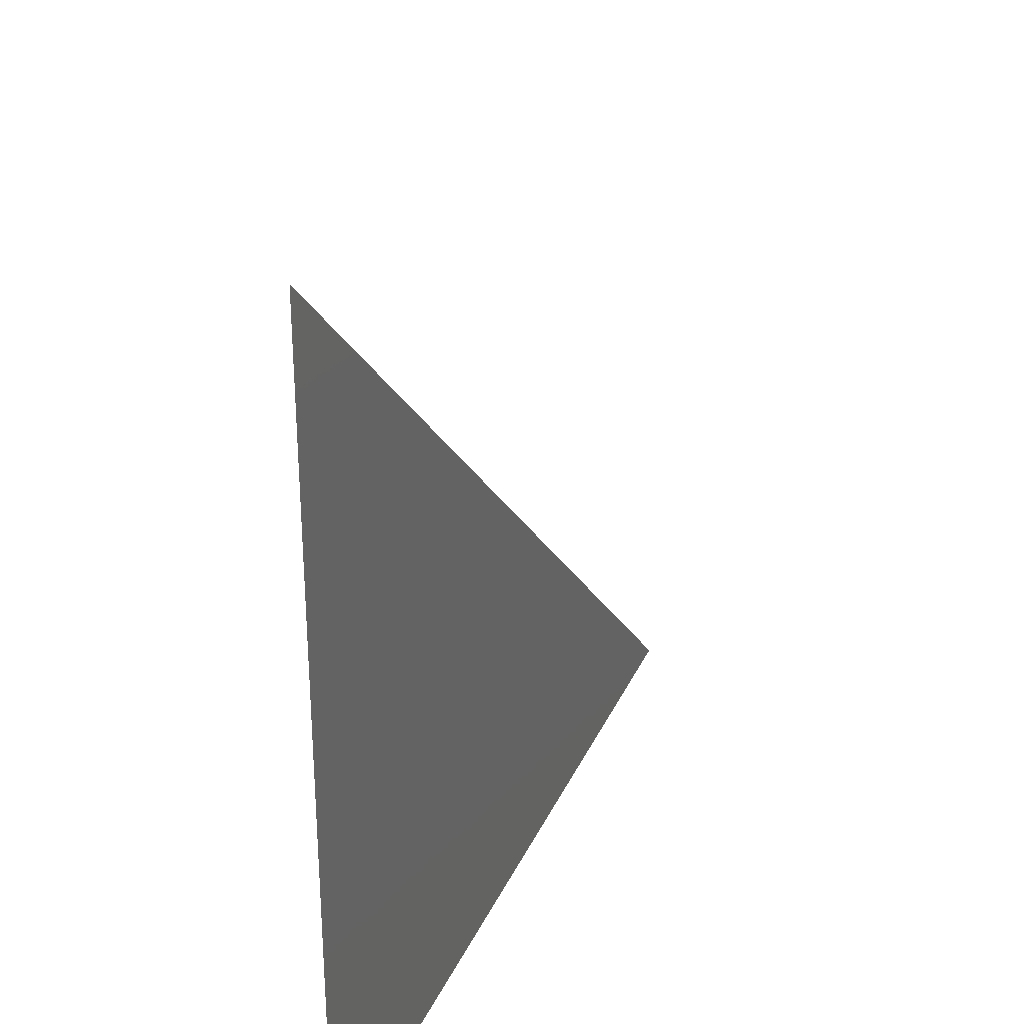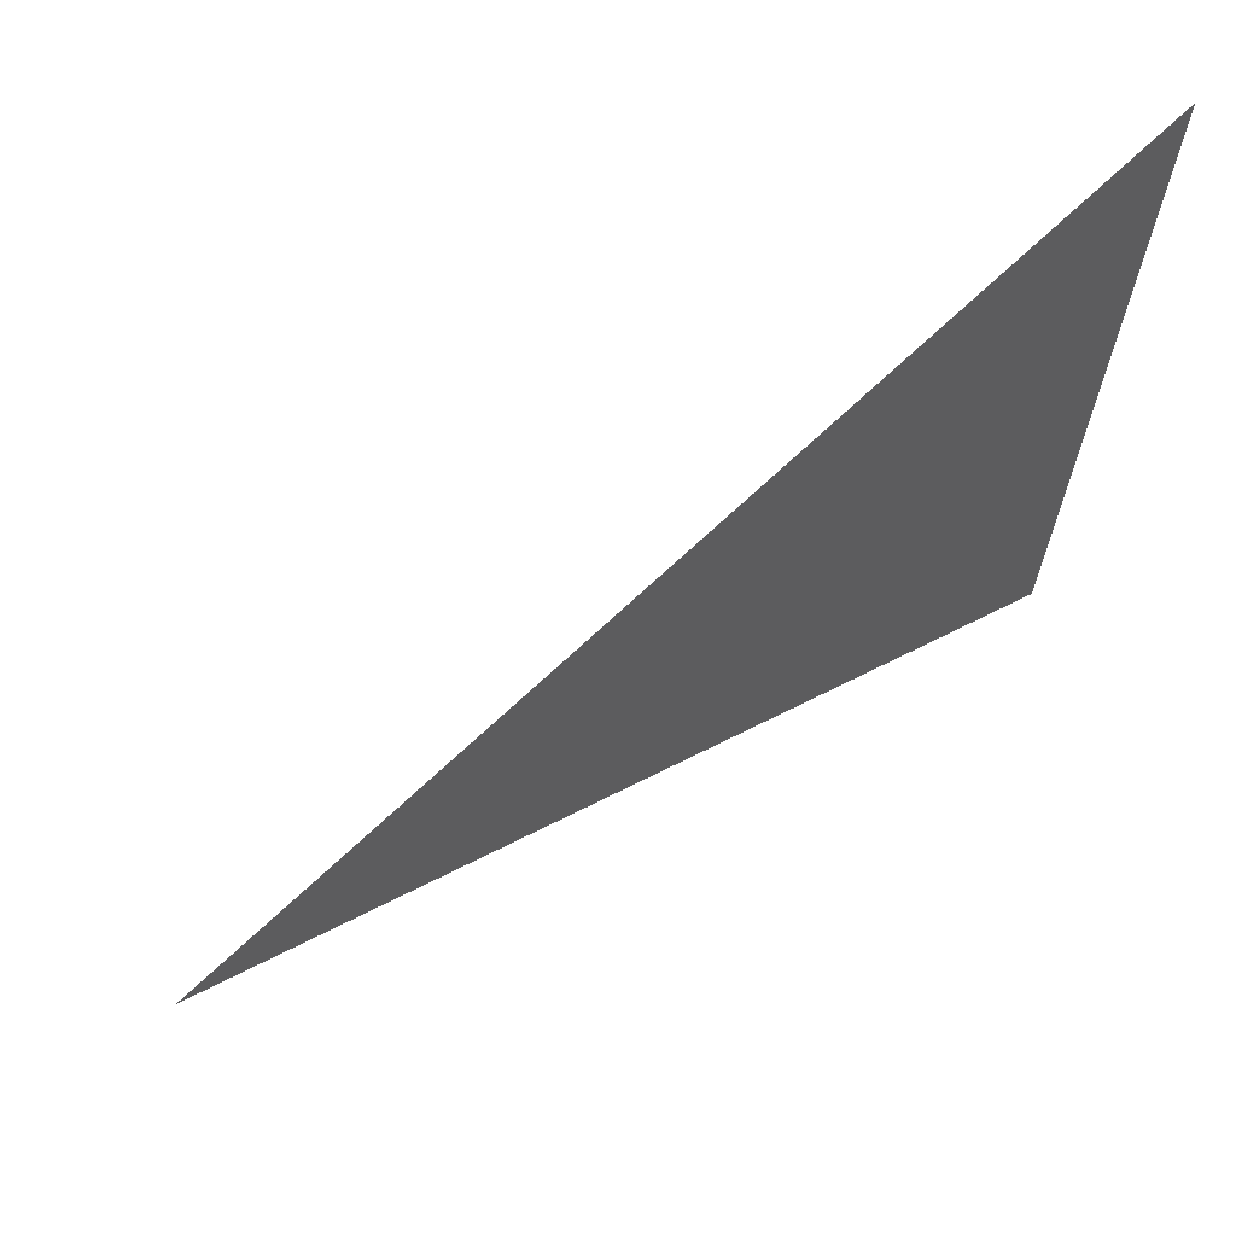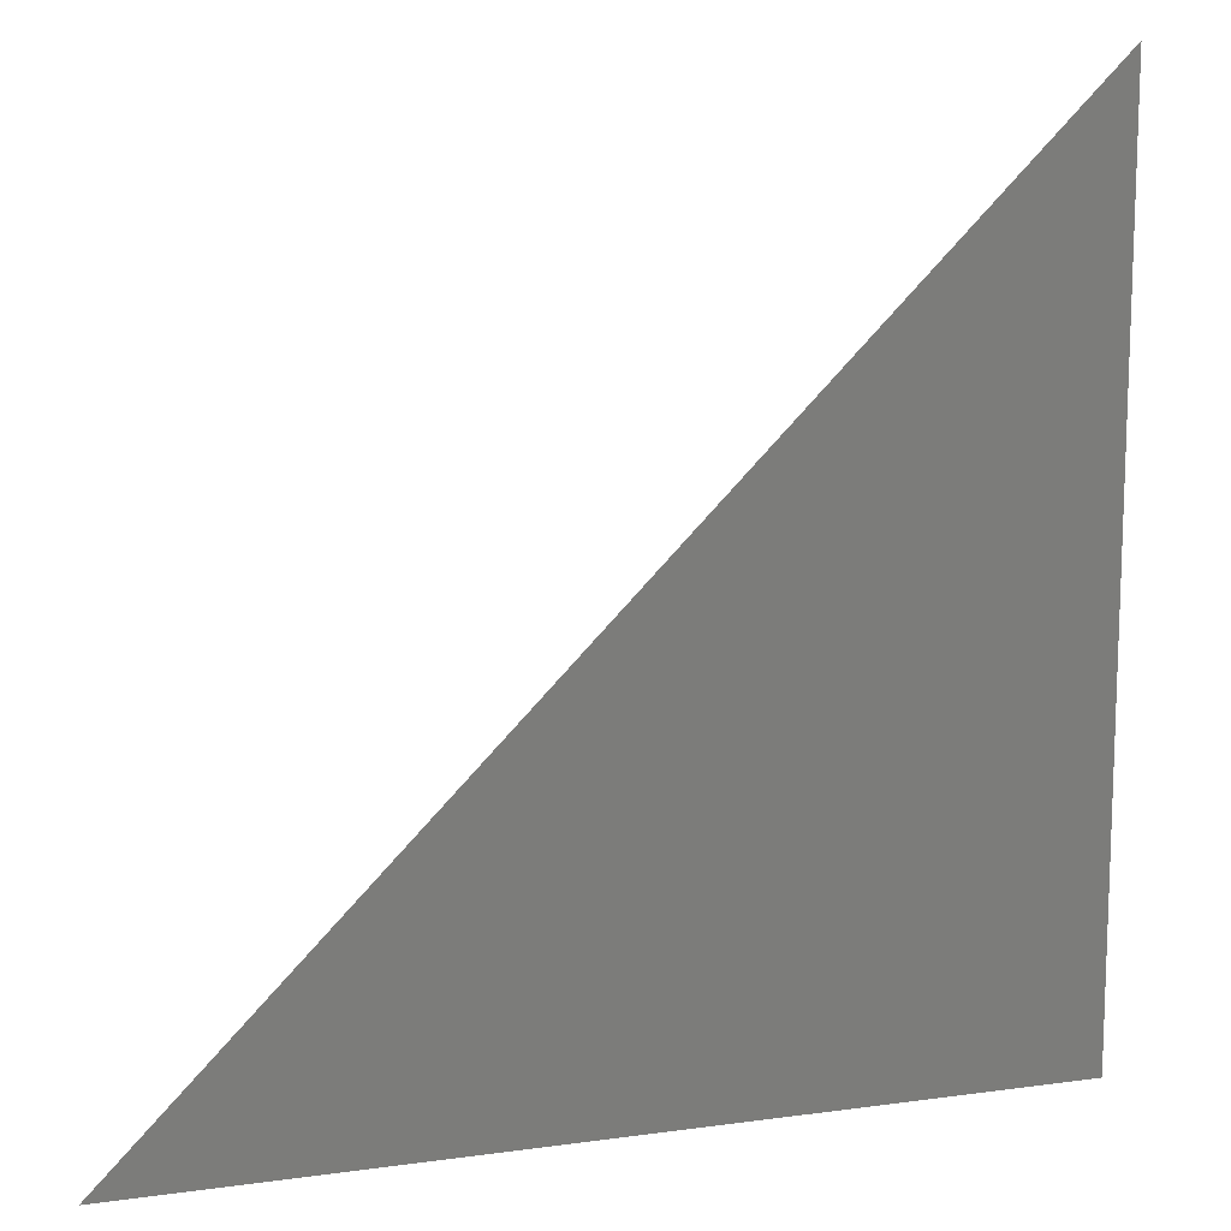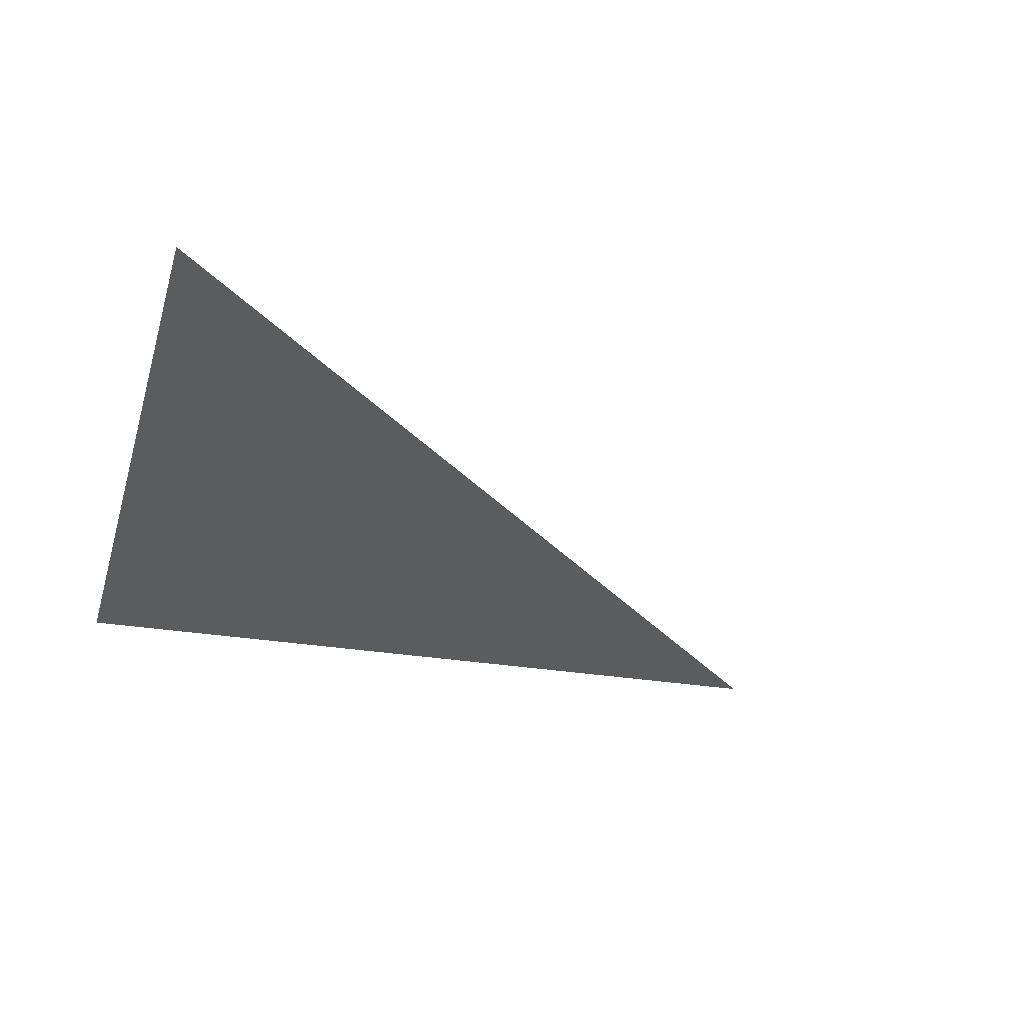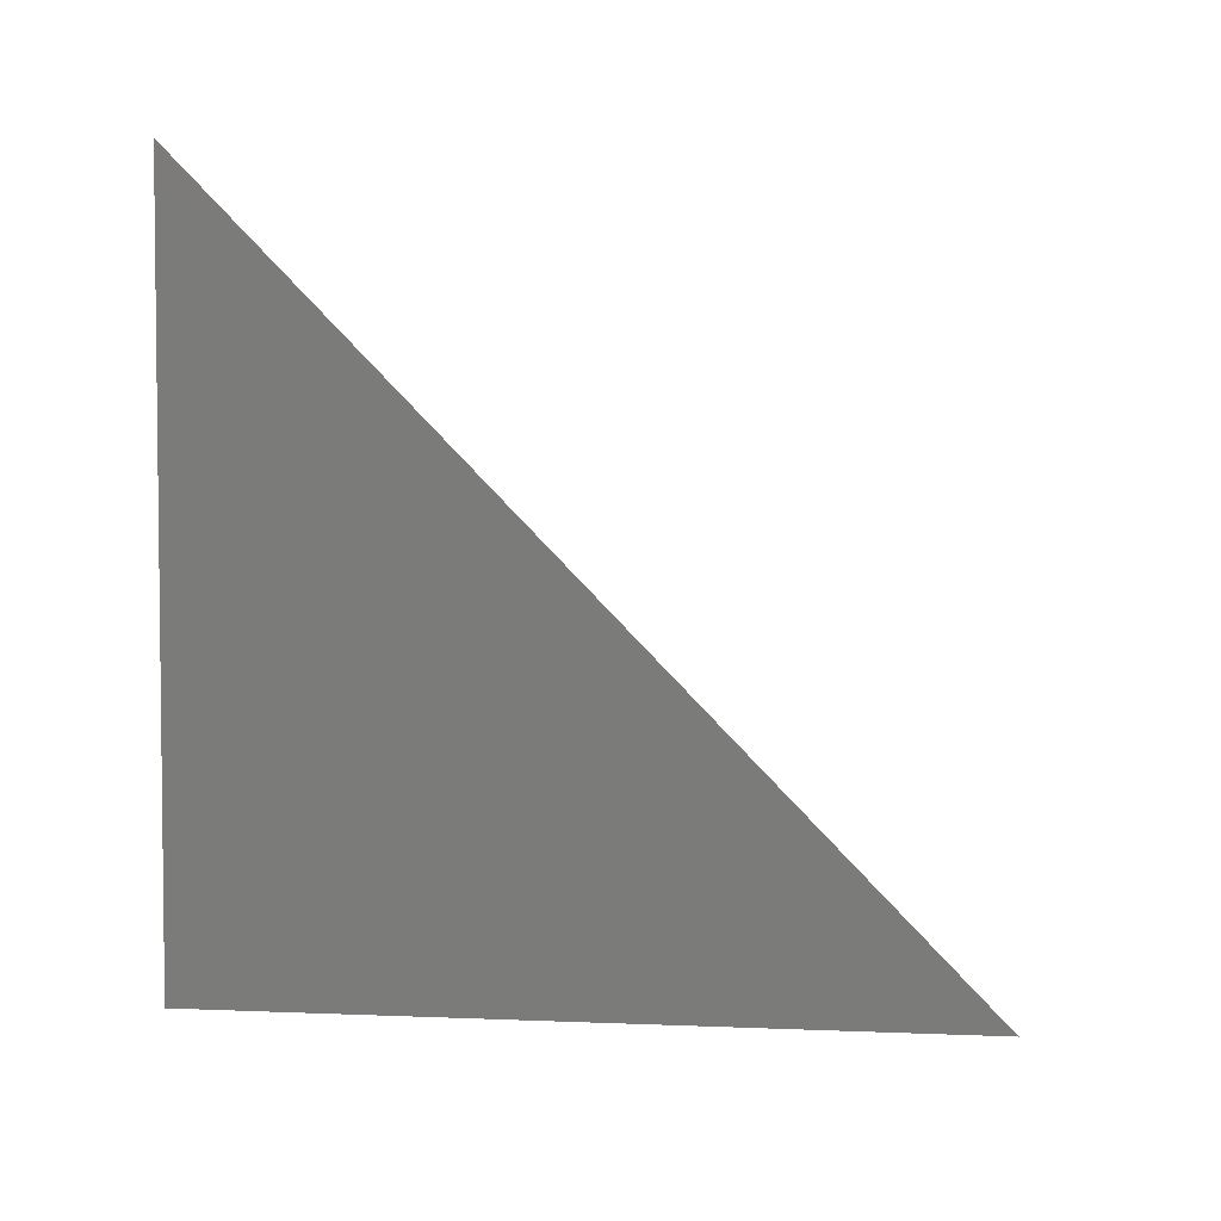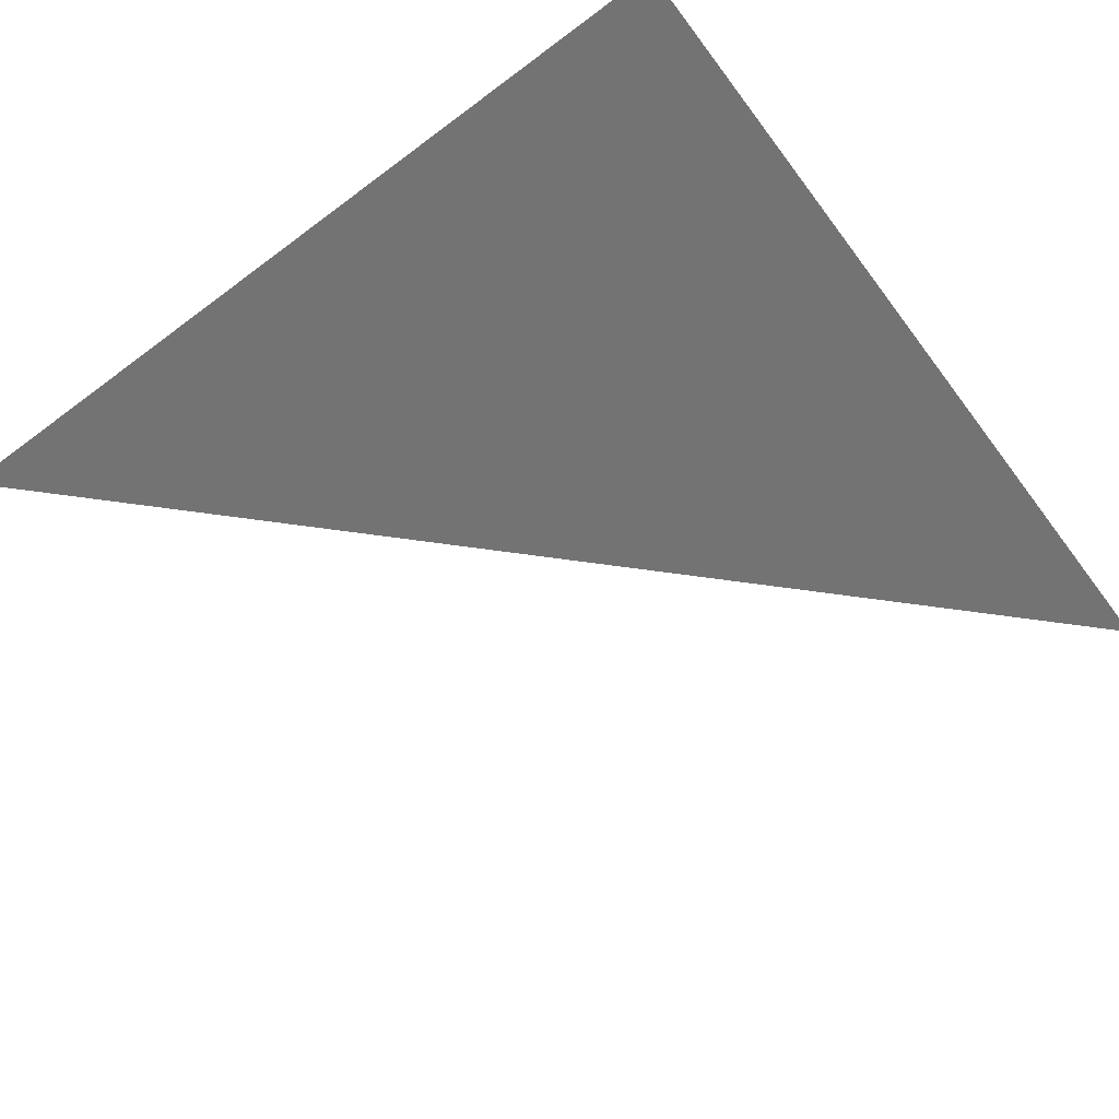
<metadata>
{"format":"stl","ext":"stl","renderer":"f3d","projection":"perspective","resolution":1024,"background":"white","views":[{"elev":31.3,"azim":-68.6,"up":"+Z"},{"elev":68.3,"azim":153.2,"up":"+Z"},{"elev":12.9,"azim":162.3,"up":"+Z"},{"elev":-27.4,"azim":-14.9,"up":"+Y"},{"elev":-74.1,"azim":-2.1,"up":"+Y"},{"elev":-65.4,"azim":-143.1,"up":"+Y"}]}
</metadata>
<code>
# stl→obj: 2 verts, 16 faces
v 42.15 6.502 -4.466
v 42.15 6.502 -4.465
f 1 1 2
f 1 2 2
f 1 1 1
f 1 1 1
f 1 1 2
f 1 2 1
f 2 2 2
f 2 2 2
f 2 1 2
f 1 2 1
f 1 1 1
f 1 1 1
f 2 1 1
f 1 1 2
f 1 2 2
f 1 2 2

</code>
